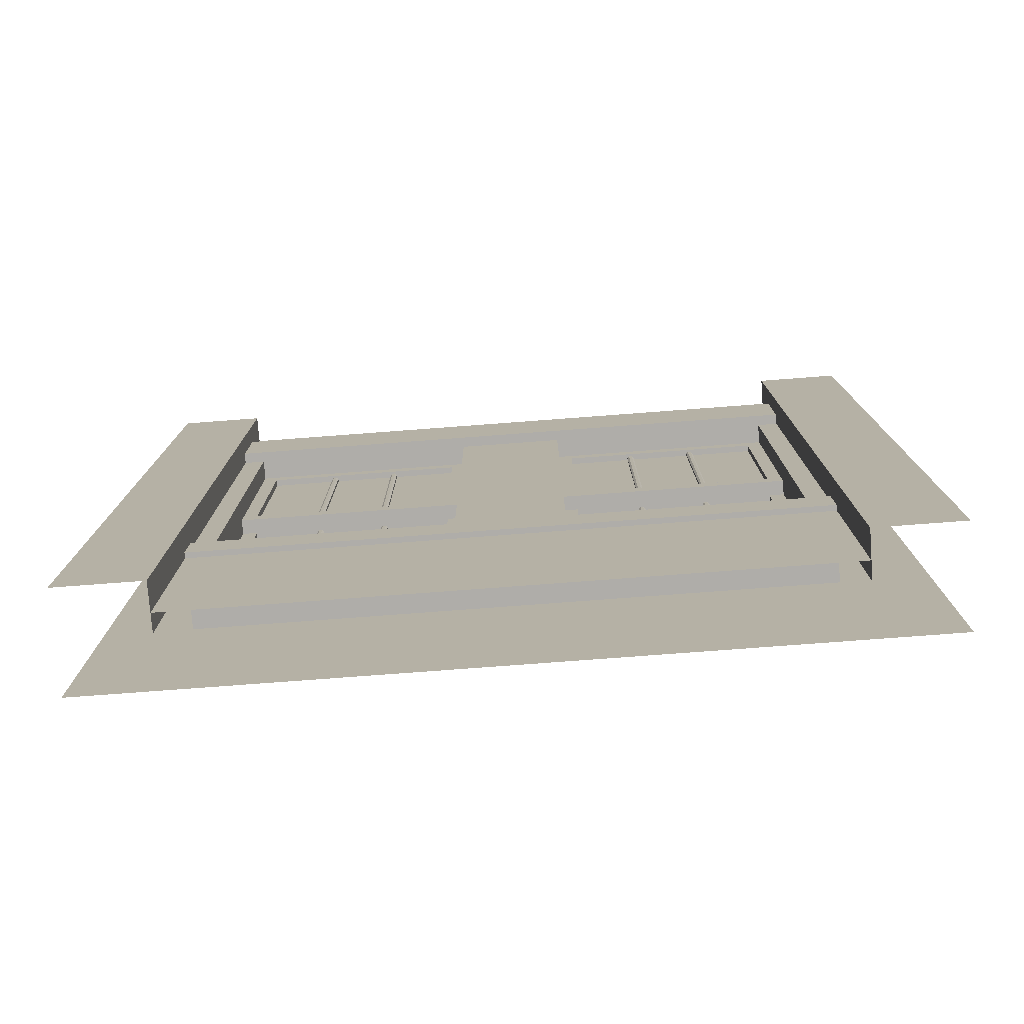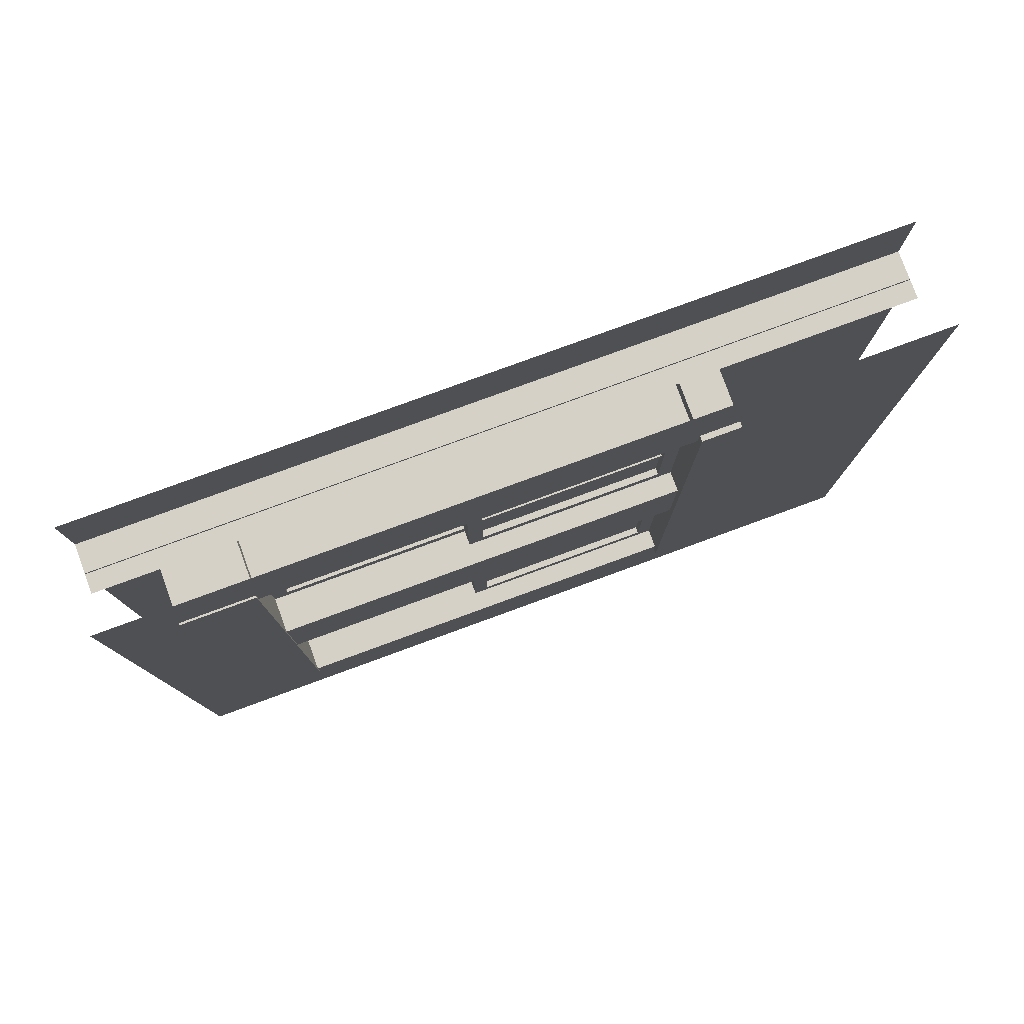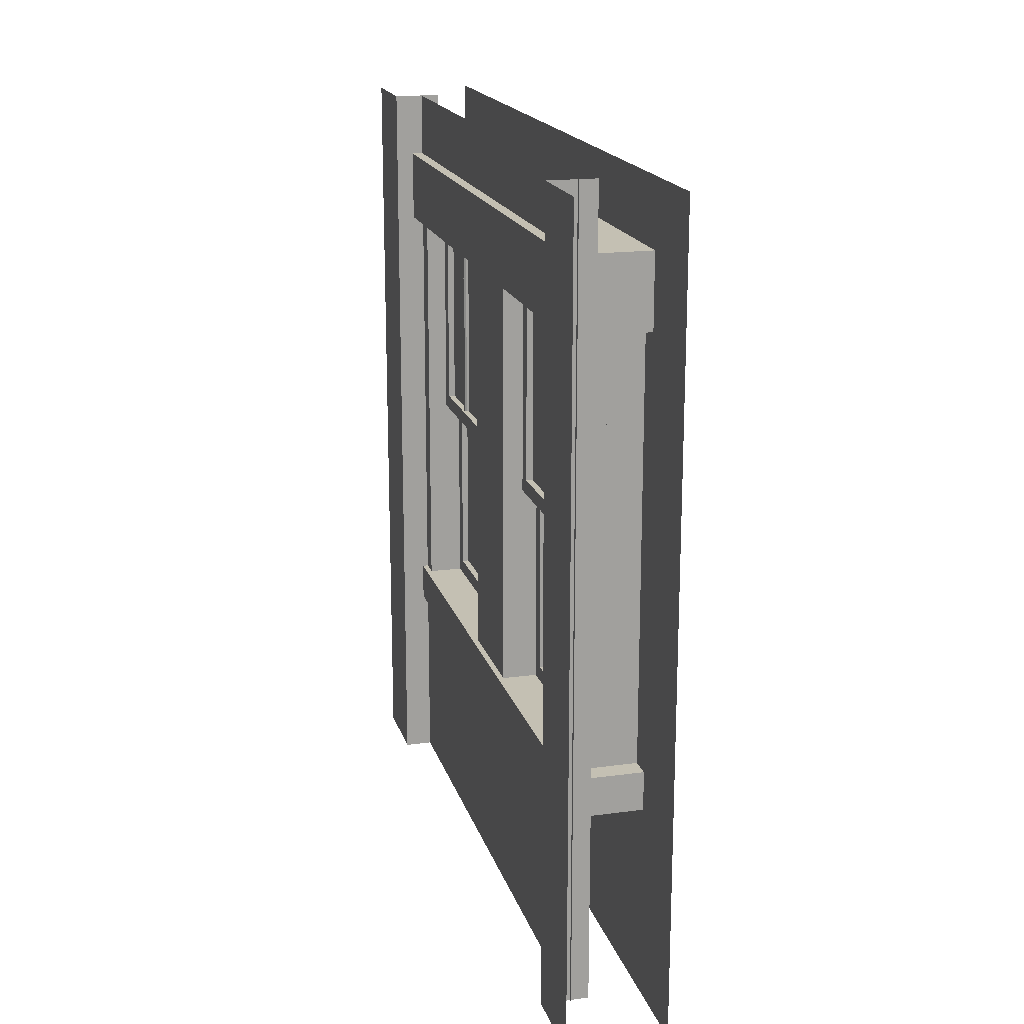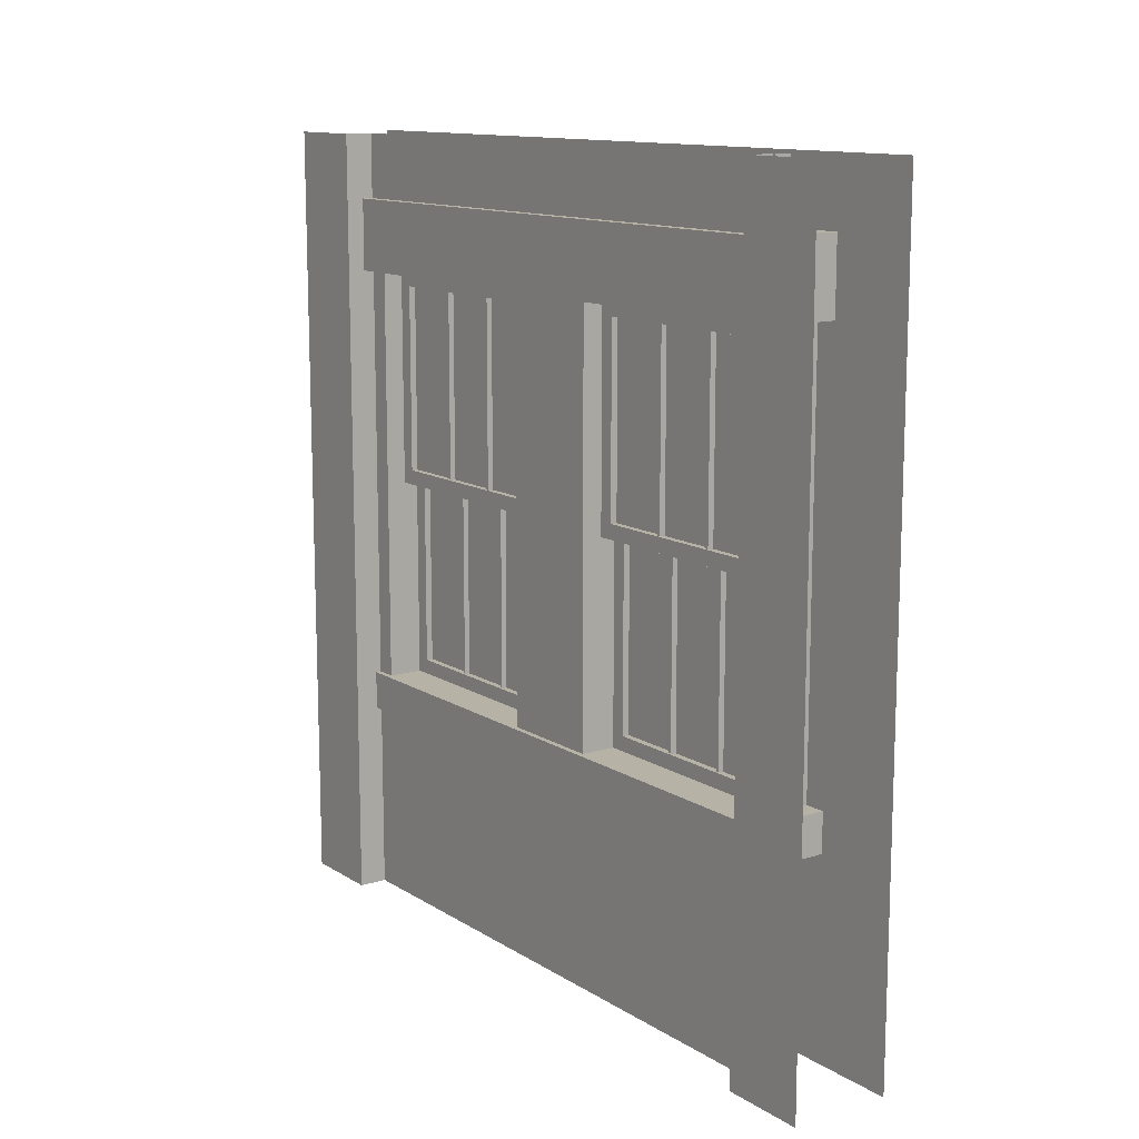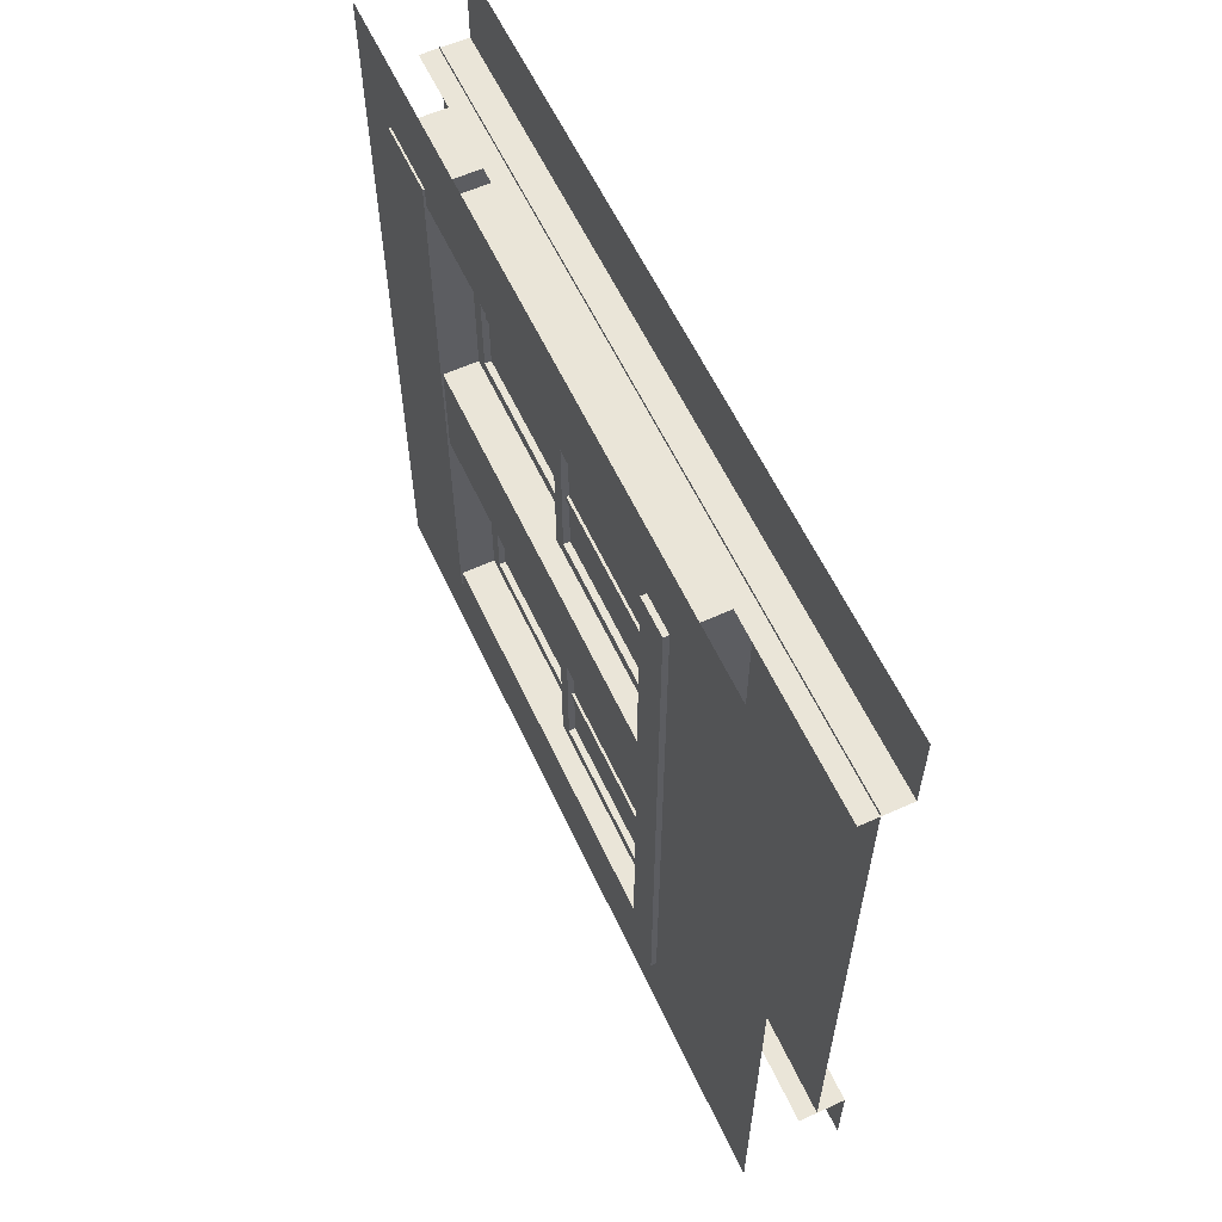
<metadata>
{"format":"obj","ext":"obj","renderer":"f3d","projection":"perspective","resolution":1024,"background":"white","views":[{"elev":-77.3,"azim":94.3,"up":"+Y"},{"elev":79.5,"azim":-110.1,"up":"+Z"},{"elev":18.0,"azim":165.3,"up":"+Y"},{"elev":12.5,"azim":144.5,"up":"+Y"},{"elev":59.5,"azim":-24.9,"up":"+Z"}]}
</metadata>
<code>
g default
v -50.99 331 -43.32
v -8.98 331 -43.32
v -50.99 367.5 -43.32
v -8.98 367.5 -43.32
v -50.99 367.5 -356.7
v -8.98 367.5 -356.7
v -50.99 331 -356.7
v -8.98 331 -356.7
v -50 0 0
v -14.5 0 -41.58
v -50 400 0
v -14.5 400 -41.58
v -50 400 -400
v -14.5 400 -358.4
v -50 0 -400
v -14.5 0 -358.4
v -23.87 400 -43.32
v 0 400 -43.32
v -23.87 0 -43.32
v 0 0 -43.32
v 0 400 0
v 0 0 0
v -23.87 400 -356.7
v 0 400 -356.7
v -23.87 0 -356.7
v 0 0 -356.7
v 0 400 -400
v 0 0 -400
v -14.5 14.83 -41.58
v -14.5 14.51 -358.4
v -23.87 14.83 -43.32
v 0 14.83 -43.32
v 0 14.88 0
v -23.87 14.51 -356.7
v 0 14.51 -356.7
v 0 14.46 -400
v -14.5 331.7 -54
v -14.5 107.9 -54
v -14.5 331.6 -346
v -14.5 107.7 -346
v -50 331.6 -346
v -50 331.7 -54
v -50 108 -54
v -50 107.8 -346
v -52.86 97.97 -43.32
v -11.64 97.97 -43.32
v -52.86 117.6 -43.32
v -11.64 117.6 -43.32
v -52.86 117.6 -356.7
v -11.64 117.6 -356.7
v -52.86 97.97 -356.7
v -11.64 97.97 -356.7
v -23.87 367.5 -43.32
v 0 367.5 -43.32
v 0 367.5 0
v -23.87 331 -43.32
v 0 331 -43.32
v 0 331 0
v -23.87 367.5 -356.7
v 0 367.5 -356.7
v 0 367.5 -400
v -23.87 331 -356.7
v 0 331 -356.7
v 0 331 -400
v -50 117.6 -172.4
v -14.5 117.6 -172.4
v -50 331.6 -172.4
v -14.5 331.6 -172.4
v -50 331.6 -227.6
v -14.5 331.6 -227.6
v -50 117.6 -227.6
v -14.5 117.6 -227.6
v -32.25 331.6 -346
v -32.25 107.7 -346
v -32.25 107.9 -54
v -32.25 331.7 -54
v -28.91 228 -61.5
v -28.91 323.5 -61.5
v -28.91 323.5 -164.9
v -28.91 228 -164.9
v -30.23 228 -94.24
v -26.77 228 -94.24
v -30.23 327.2 -94.24
v -26.77 327.2 -94.24
v -30.23 327.2 -97.71
v -26.77 327.2 -97.71
v -30.23 228 -97.71
v -26.77 228 -97.71
v -25.88 228 -96.75
v -25.88 228 -95.2
v -25.88 327.2 -96.75
v -25.88 327.2 -95.2
v -30.23 228 -128.7
v -26.77 228 -128.7
v -30.23 327.2 -128.7
v -26.77 327.2 -128.7
v -30.23 327.2 -132.2
v -26.77 327.2 -132.2
v -30.23 228 -132.2
v -26.77 228 -132.2
v -25.88 228 -131.2
v -25.88 228 -129.7
v -25.88 327.2 -131.2
v -25.88 327.2 -129.7
v -28.09 228 -61.5
v -28.09 323.5 -61.5
v -28.09 323.5 -164.9
v -28.09 228 -164.9
v -32.25 220.5 -54
v -24.75 220.5 -54
v -32.25 331 -54
v -24.75 331 -54
v -32.25 331 -61.5
v -24.75 331 -61.5
v -32.25 220.5 -61.5
v -24.75 220.5 -61.5
v -32.25 323.5 -164.9
v -24.75 323.5 -164.9
v -32.25 323.5 -61.5
v -24.75 323.5 -61.5
v -32.25 331 -61.5
v -24.75 331 -61.5
v -32.25 331 -164.9
v -24.75 331 -164.9
v -37.73 125.1 -94.24
v -34.27 125.1 -94.24
v -37.73 224.3 -94.24
v -34.27 224.3 -94.24
v -37.73 224.3 -97.71
v -34.27 224.3 -97.71
v -37.73 125.1 -97.71
v -34.27 125.1 -97.71
v -33.37 125.1 -96.75
v -33.37 125.1 -95.2
v -33.37 224.3 -96.75
v -33.37 224.3 -95.2
v -32.25 220.5 -164.9
v -24.75 220.5 -164.9
v -32.25 220.5 -61.5
v -24.75 220.5 -61.5
v -32.25 228 -61.5
v -24.75 228 -61.5
v -32.25 228 -164.9
v -24.75 228 -164.9
v -39.75 117.6 -164.9
v -32.25 117.6 -164.9
v -39.75 228 -164.9
v -32.25 228 -164.9
v -39.75 228 -172.4
v -32.25 228 -172.4
v -39.75 117.6 -172.4
v -32.25 117.6 -172.4
v -39.75 220.5 -164.9
v -32.25 220.5 -164.9
v -39.75 220.5 -61.5
v -32.25 220.5 -61.5
v -39.75 228 -61.5
v -32.25 228 -61.5
v -39.75 228 -164.9
v -32.25 228 -164.9
v -32.25 220.5 -164.9
v -24.75 220.5 -164.9
v -32.25 331 -164.9
v -24.75 331 -164.9
v -32.25 331 -172.4
v -24.75 331 -172.4
v -32.25 220.5 -172.4
v -24.75 220.5 -172.4
v -37.73 125.1 -128.7
v -34.27 125.1 -128.7
v -37.73 224.3 -128.7
v -34.27 224.3 -128.7
v -37.73 224.3 -132.2
v -34.27 224.3 -132.2
v -37.73 125.1 -132.2
v -34.27 125.1 -132.2
v -33.37 125.1 -131.2
v -33.37 125.1 -129.7
v -33.37 224.3 -131.2
v -33.37 224.3 -129.7
v -39.75 117.6 -164.9
v -32.25 117.6 -164.9
v -39.75 117.6 -61.5
v -32.25 117.6 -61.5
v -39.75 125.1 -61.5
v -32.25 125.1 -61.5
v -39.75 125.1 -164.9
v -32.25 125.1 -164.9
v -36 117.6 -164.9
v -36 125.1 -164.9
v -36 125.1 -61.5
v -36 117.6 -61.5
v -39.75 117.6 -54
v -32.25 117.6 -54
v -39.75 228 -54
v -32.25 228 -54
v -39.75 228 -61.5
v -32.25 228 -61.5
v -39.75 117.6 -61.5
v -32.25 117.6 -61.5
v -35.59 125.1 -61.5
v -35.59 220.5 -61.5
v -35.59 220.5 -164.9
v -35.59 125.1 -164.9
v -36.41 125.1 -61.5
v -36.41 220.5 -61.5
v -36.41 220.5 -164.9
v -36.41 125.1 -164.9
v -28.91 228 -235.1
v -28.91 323.5 -235.1
v -28.91 323.5 -338.5
v -28.91 228 -338.5
v -30.23 228 -267.8
v -26.77 228 -267.8
v -30.23 327.2 -267.8
v -26.77 327.2 -267.8
v -30.23 327.2 -271.3
v -26.77 327.2 -271.3
v -30.23 228 -271.3
v -26.77 228 -271.3
v -25.88 228 -270.3
v -25.88 228 -268.8
v -25.88 327.2 -270.3
v -25.88 327.2 -268.8
v -30.23 228 -302.3
v -26.77 228 -302.3
v -30.23 327.2 -302.3
v -26.77 327.2 -302.3
v -30.23 327.2 -305.8
v -26.77 327.2 -305.8
v -30.23 228 -305.8
v -26.77 228 -305.8
v -25.88 228 -304.8
v -25.88 228 -303.3
v -25.88 327.2 -304.8
v -25.88 327.2 -303.3
v -28.09 228 -235.1
v -28.09 323.5 -235.1
v -28.09 323.5 -338.5
v -28.09 228 -338.5
v -32.25 220.5 -227.6
v -24.75 220.5 -227.6
v -32.25 331 -227.6
v -24.75 331 -227.6
v -32.25 331 -235.1
v -24.75 331 -235.1
v -32.25 220.5 -235.1
v -24.75 220.5 -235.1
v -32.25 323.5 -338.5
v -24.75 323.5 -338.5
v -32.25 323.5 -235.1
v -24.75 323.5 -235.1
v -32.25 331 -235.1
v -24.75 331 -235.1
v -32.25 331 -338.5
v -24.75 331 -338.5
v -37.73 125.1 -267.8
v -34.27 125.1 -267.8
v -37.73 224.3 -267.8
v -34.27 224.3 -267.8
v -37.73 224.3 -271.3
v -34.27 224.3 -271.3
v -37.73 125.1 -271.3
v -34.27 125.1 -271.3
v -33.37 125.1 -270.3
v -33.37 125.1 -268.8
v -33.37 224.3 -270.3
v -33.37 224.3 -268.8
v -32.25 220.5 -338.5
v -24.75 220.5 -338.5
v -32.25 220.5 -235.1
v -24.75 220.5 -235.1
v -32.25 228 -235.1
v -24.75 228 -235.1
v -32.25 228 -338.5
v -24.75 228 -338.5
v -39.75 117.6 -338.5
v -32.25 117.6 -338.5
v -39.75 228 -338.5
v -32.25 228 -338.5
v -39.75 228 -346
v -32.25 228 -346
v -39.75 117.6 -346
v -32.25 117.6 -346
v -39.75 220.5 -338.5
v -32.25 220.5 -338.5
v -39.75 220.5 -235.1
v -32.25 220.5 -235.1
v -39.75 228 -235.1
v -32.25 228 -235.1
v -39.75 228 -338.5
v -32.25 228 -338.5
v -32.25 220.5 -338.5
v -24.75 220.5 -338.5
v -32.25 331 -338.5
v -24.75 331 -338.5
v -32.25 331 -346
v -24.75 331 -346
v -32.25 220.5 -346
v -24.75 220.5 -346
v -37.73 125.1 -302.3
v -34.27 125.1 -302.3
v -37.73 224.3 -302.3
v -34.27 224.3 -302.3
v -37.73 224.3 -305.8
v -34.27 224.3 -305.8
v -37.73 125.1 -305.8
v -34.27 125.1 -305.8
v -33.37 125.1 -304.8
v -33.37 125.1 -303.3
v -33.37 224.3 -304.8
v -33.37 224.3 -303.3
v -39.75 117.6 -338.5
v -32.25 117.6 -338.5
v -39.75 117.6 -235.1
v -32.25 117.6 -235.1
v -39.75 125.1 -235.1
v -32.25 125.1 -235.1
v -39.75 125.1 -338.5
v -32.25 125.1 -338.5
v -36 117.6 -338.5
v -36 125.1 -338.5
v -36 125.1 -235.1
v -36 117.6 -235.1
v -39.75 117.6 -227.6
v -32.25 117.6 -227.6
v -39.75 228 -227.6
v -32.25 228 -227.6
v -39.75 228 -235.1
v -32.25 228 -235.1
v -39.75 117.6 -235.1
v -32.25 117.6 -235.1
v -35.59 125.1 -235.1
v -35.59 220.5 -235.1
v -35.59 220.5 -338.5
v -35.59 125.1 -338.5
v -36.41 125.1 -235.1
v -36.41 220.5 -235.1
v -36.41 220.5 -338.5
v -36.41 125.1 -338.5
g BuildingE_Wall_Bottom_VarF_LOD1 BuildingE_Wall_Bottom_VarF_mdl
f 3 4 6 5
f 7 8 2 1
f 2 8 6 4
f 3 5 7 1
f 2 4 3 1
f 6 8 7 5
f 56 57 32 31
f 57 58 33 32
f 23 59 60 24
f 27 24 60 61
f 31 32 20 19
f 32 33 22 20
f 35 34 25 26
f 36 35 26 28
f 39 40 30 14
f 29 38 37 12
f 12 37 39 14
f 38 29 30 40
f 29 10 16 30
f 13 41 42 11
f 43 44 15 9
f 11 42 43 9
f 15 44 41 13
f 45 46 48 47
f 50 49 47 48
f 49 50 52 51
f 51 52 46 45
f 52 50 48 46
f 47 49 51 45
f 17 18 54 53
f 21 55 54 18
f 53 54 57 56
f 54 55 58 57
f 60 59 62 63
f 61 60 63 64
f 63 62 34 35
f 64 63 35 36
f 40 39 73 74
f 37 38 75 76
f 65 66 68 67
f 69 70 72 71
f 66 72 70 68
f 71 65 67 69
f 74 73 41 44
f 76 75 43 42
f 80 77 78 79
f 81 82 84 83
f 85 86 88 87
f 90 89 91 92
f 87 81 83 85
f 88 86 91 89
f 84 82 90 92
f 93 94 96 95
f 97 98 100 99
f 102 101 103 104
f 99 93 95 97
f 100 98 103 101
f 96 94 102 104
f 105 108 107 106
f 109 110 112 111
f 111 112 114 113
f 113 114 116 115
f 115 116 110 109
f 110 116 114 112
f 115 109 111 113
f 117 118 120 119
f 119 120 122 121
f 121 122 124 123
f 123 124 118 117
f 118 124 122 120
f 123 117 119 121
f 125 126 128 127
f 129 130 132 131
f 134 133 135 136
f 131 125 127 129
f 132 130 135 133
f 128 126 134 136
f 137 138 140 139
f 140 142 141 139
f 142 144 143 141
f 144 138 137 143
f 142 140 138 144
f 137 139 141 143
f 145 146 148 147
f 147 148 150 149
f 149 150 152 151
f 151 152 146 145
f 146 152 150 148
f 151 145 147 149
f 153 154 156 155
f 155 156 158 157
f 157 158 160 159
f 159 160 154 153
f 154 160 158 156
f 159 153 155 157
f 161 162 164 163
f 163 164 166 165
f 165 166 168 167
f 167 168 162 161
f 162 168 166 164
f 167 161 163 165
f 169 170 172 171
f 173 174 176 175
f 178 177 179 180
f 175 169 171 173
f 176 174 179 177
f 172 170 178 180
f 184 192 189 182
f 191 192 184 186
f 191 186 188 190
f 189 190 188 182
f 186 184 182 188
f 181 183 185 187
f 187 190 189 181
f 185 191 190 187
f 183 192 191 185
f 192 183 181 189
f 193 194 196 195
f 195 196 198 197
f 197 198 200 199
f 199 200 194 193
f 194 200 198 196
f 199 193 195 197
f 201 204 203 202
f 208 205 206 207
f 212 209 210 211
f 213 214 216 215
f 217 218 220 219
f 222 221 223 224
f 219 213 215 217
f 220 218 223 221
f 216 214 222 224
f 225 226 228 227
f 229 230 232 231
f 234 233 235 236
f 231 225 227 229
f 232 230 235 233
f 228 226 234 236
f 237 240 239 238
f 241 242 244 243
f 243 244 246 245
f 245 246 248 247
f 247 248 242 241
f 242 248 246 244
f 247 241 243 245
f 249 250 252 251
f 251 252 254 253
f 253 254 256 255
f 255 256 250 249
f 250 256 254 252
f 255 249 251 253
f 257 258 260 259
f 261 262 264 263
f 266 265 267 268
f 263 257 259 261
f 264 262 267 265
f 260 258 266 268
f 269 270 272 271
f 272 274 273 271
f 274 276 275 273
f 276 270 269 275
f 274 272 270 276
f 269 271 273 275
f 277 278 280 279
f 279 280 282 281
f 281 282 284 283
f 283 284 278 277
f 278 284 282 280
f 283 277 279 281
f 285 286 288 287
f 287 288 290 289
f 289 290 292 291
f 291 292 286 285
f 286 292 290 288
f 291 285 287 289
f 293 294 296 295
f 295 296 298 297
f 297 298 300 299
f 299 300 294 293
f 294 300 298 296
f 299 293 295 297
f 301 302 304 303
f 305 306 308 307
f 310 309 311 312
f 307 301 303 305
f 308 306 311 309
f 304 302 310 312
f 316 324 321 314
f 323 324 316 318
f 323 318 320 322
f 321 322 320 314
f 318 316 314 320
f 313 315 317 319
f 319 322 321 313
f 317 323 322 319
f 315 324 323 317
f 324 315 313 321
f 325 326 328 327
f 327 328 330 329
f 329 330 332 331
f 331 332 326 325
f 326 332 330 328
f 331 325 327 329
f 333 336 335 334
f 340 337 338 339

</code>
